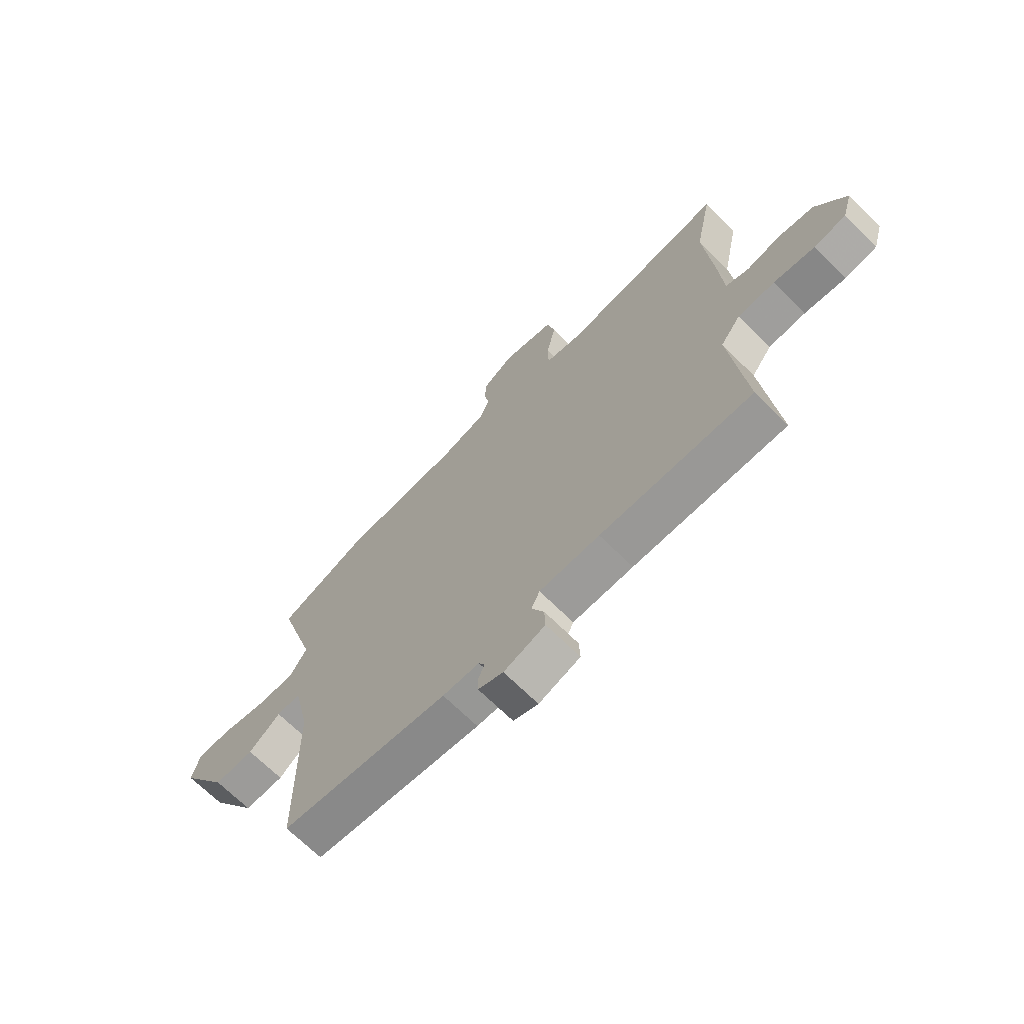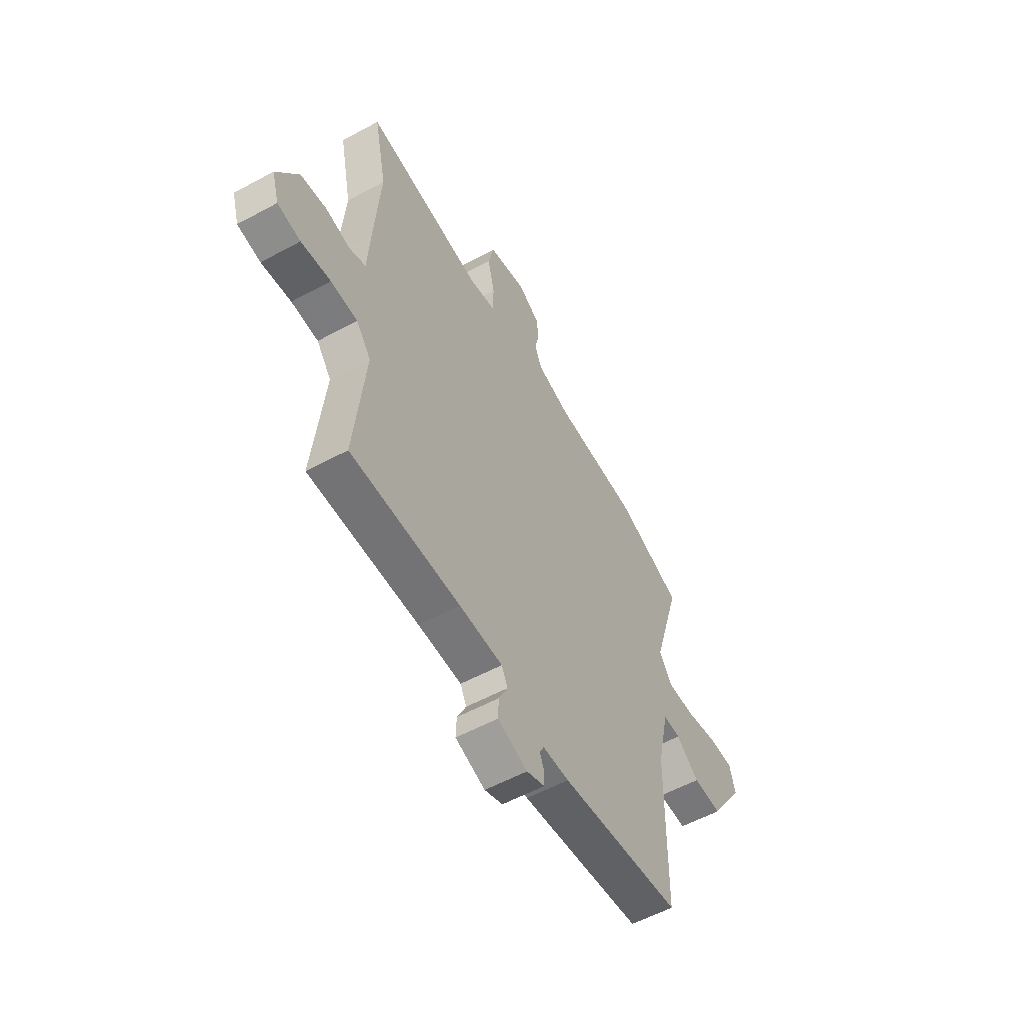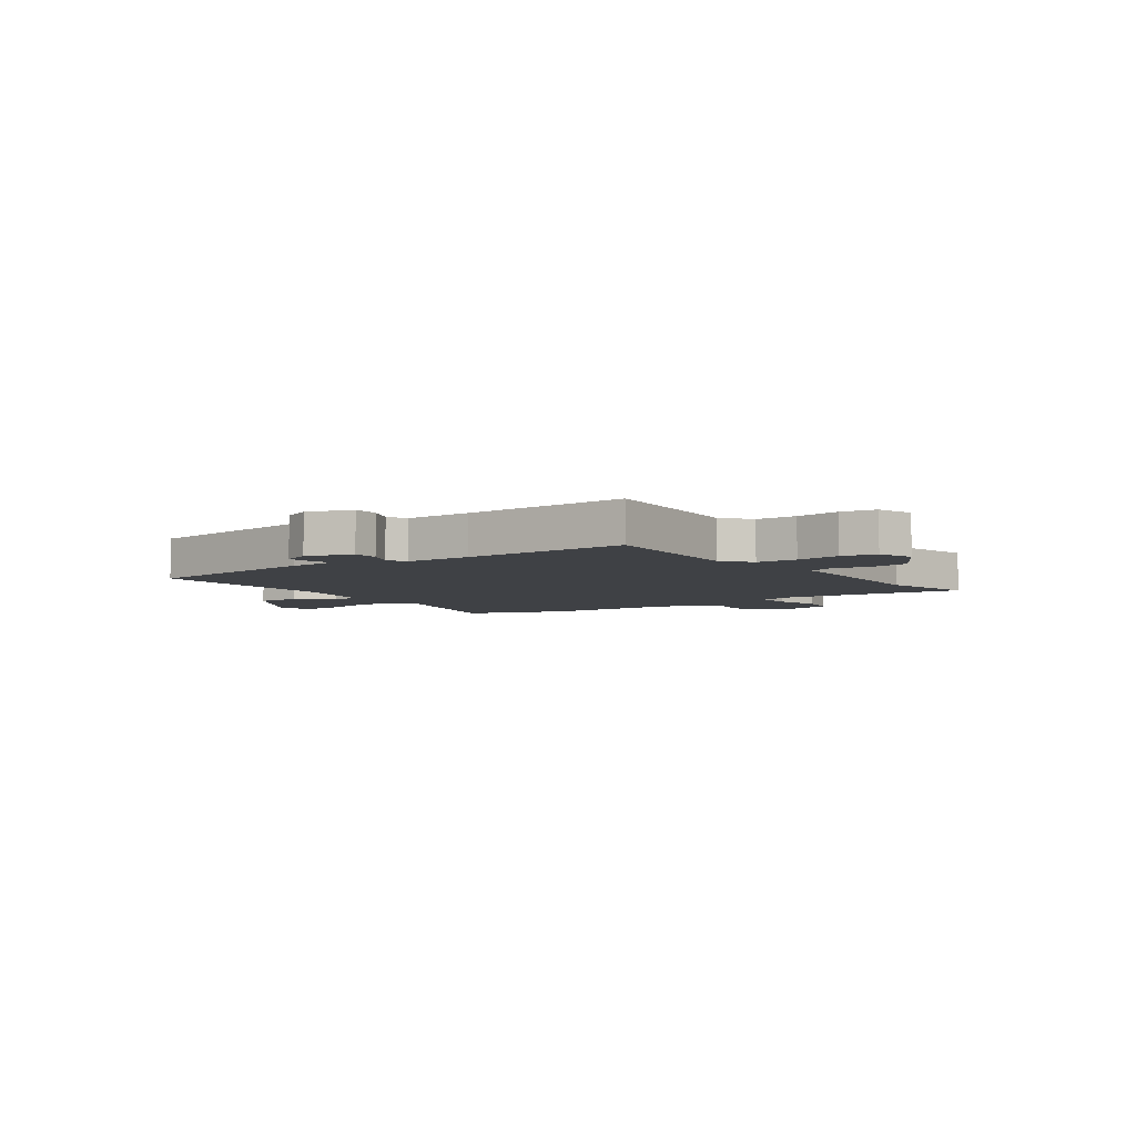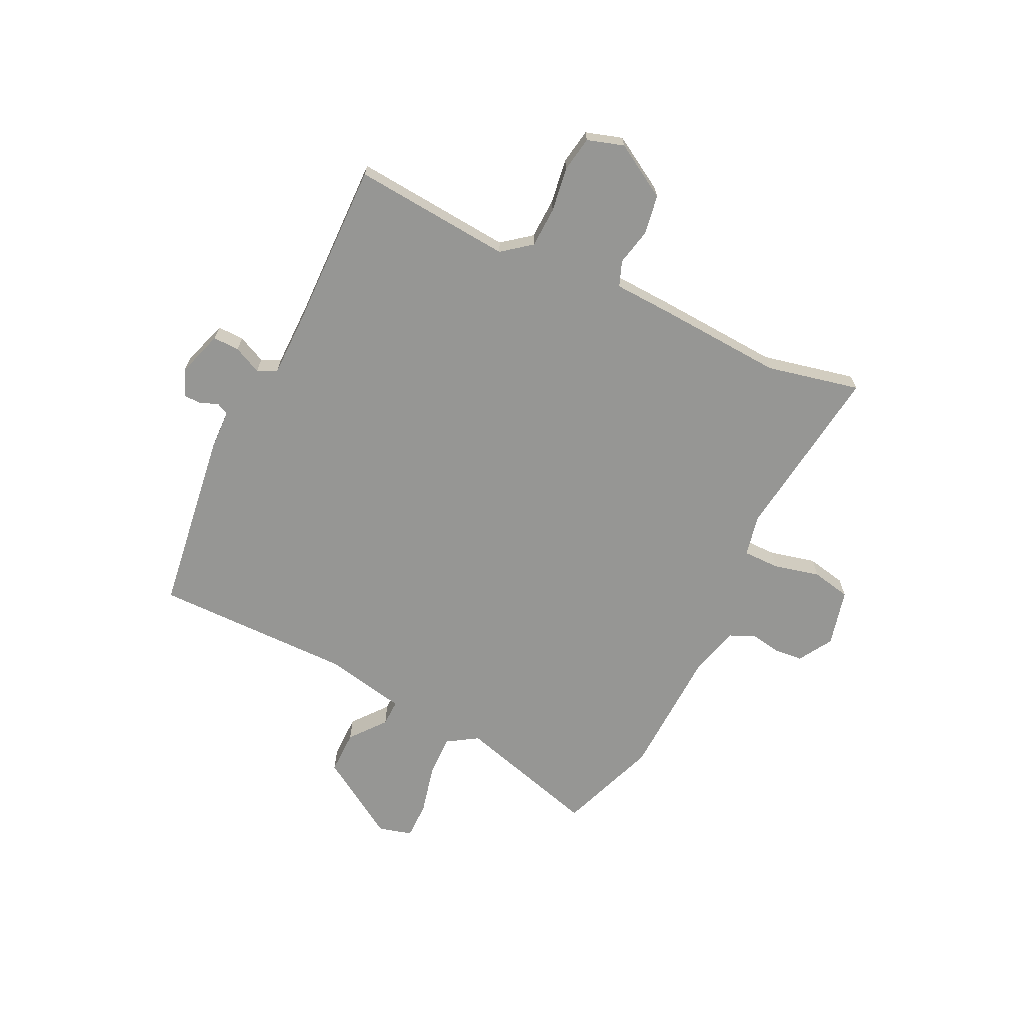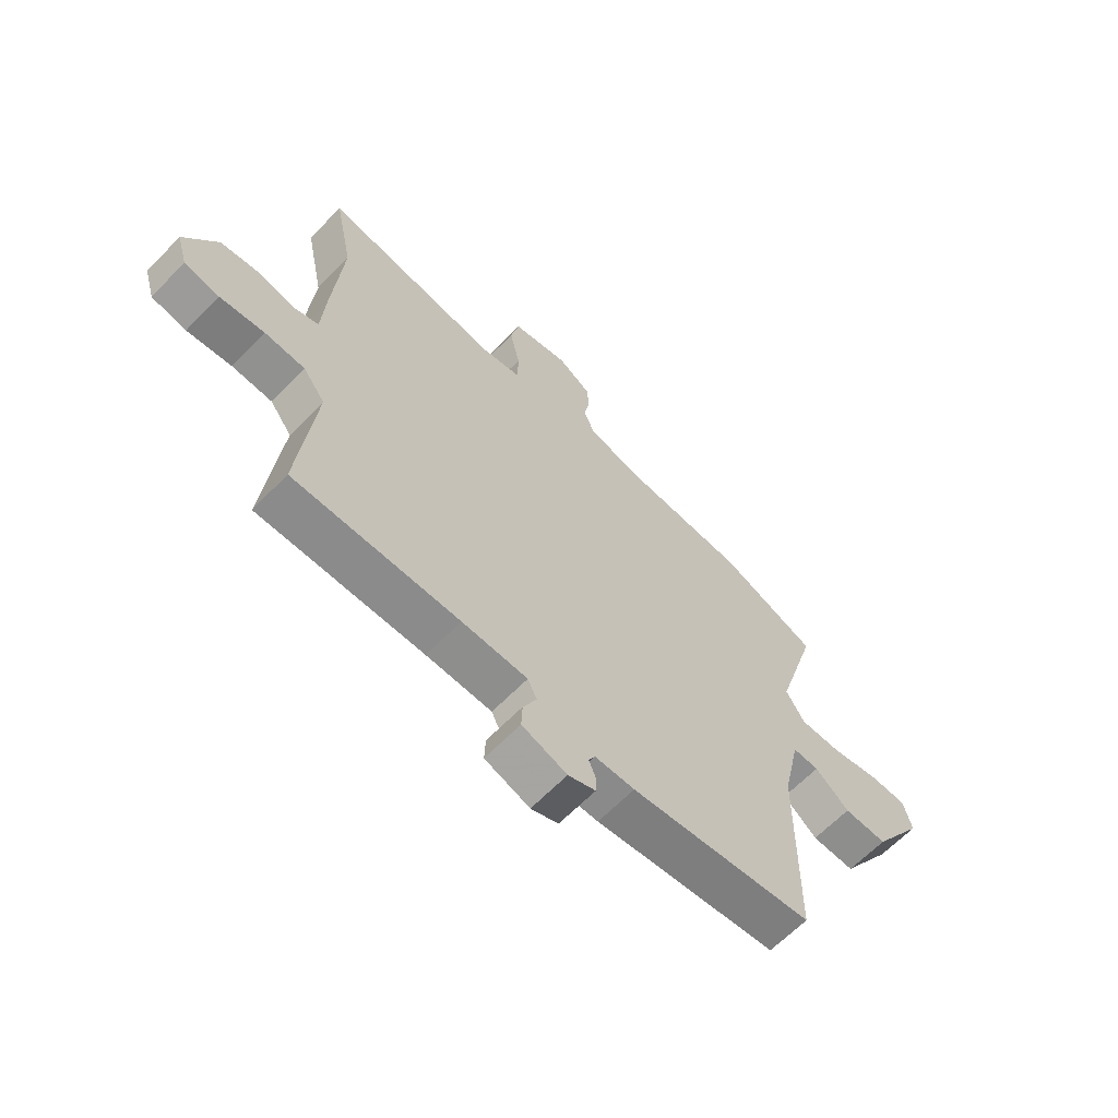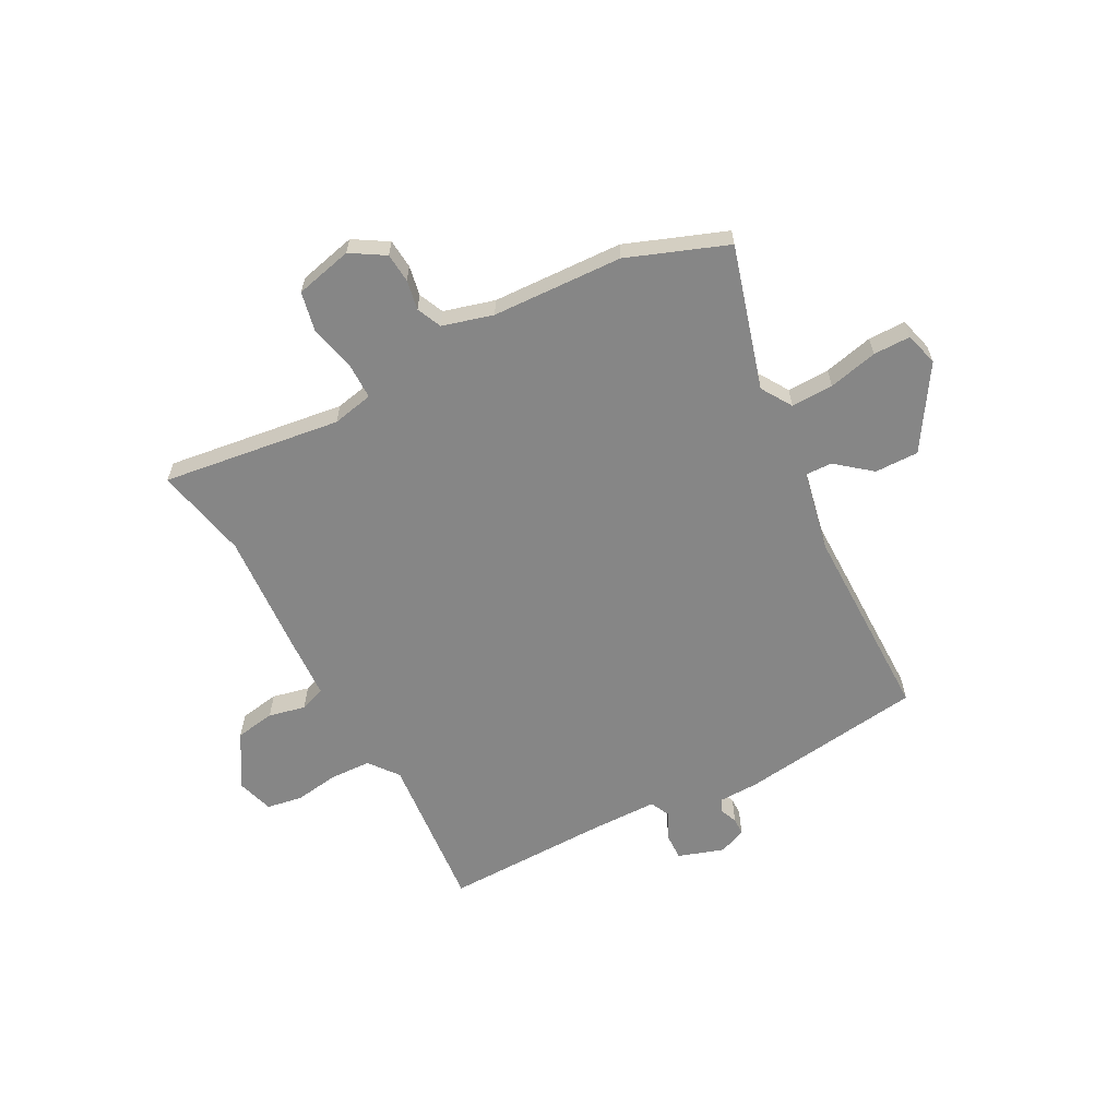
<metadata>
{"format":"obj","ext":"obj","renderer":"f3d","projection":"perspective","resolution":1024,"background":"white","views":[{"elev":-68.7,"azim":-134.8,"up":"+Z"},{"elev":-56.1,"azim":-60.4,"up":"+Z"},{"elev":-5.3,"azim":-142.9,"up":"+Y"},{"elev":-67.7,"azim":-114.8,"up":"+Y"},{"elev":-64.0,"azim":-44.1,"up":"+Z"},{"elev":-62.0,"azim":28.6,"up":"+Y"}]}
</metadata>
<code>
v -0.476 0.07 0.381
v -0.511 0.07 0.554
v -0.182 0.07 0.506
v -0.106 0.07 0.521
v -0.105 0.07 0.589
v -0.124 0.07 0.674
v -0.108 0.07 0.746
v -0.002 0.07 0.77
v 0.06 0.07 0.731
v 0.064 0.07 0.677
v 0.053 0.07 0.622
v 0.073 0.07 0.576
v 0.166 0.07 0.549
v 0.407 0.07 0.536
v 0.59 0.07 0.465
v 0.511 0.07 0.202
v 0.546 0.07 0.145
v 0.624 0.07 0.146
v 0.715 0.07 0.166
v 0.784 0.07 0.165
v 0.8 0.07 0.103
v 0.703 0.07 -0.046
v 0.622 0.07 -0.044
v 0.558 0.07 0.009
v 0.509 0.07 0.011
v 0.476 0.07 -0.139
v 0.472 0.07 -0.507
v 0.132 0.07 -0.548
v 0.058 0.07 -0.549
v 0.046 0.07 -0.572
v 0.059 0.07 -0.605
v 0.058 0.07 -0.637
v 0.007 0.07 -0.657
v -0.077 0.07 -0.628
v -0.075 0.07 -0.579
v -0.05 0.07 -0.528
v -0.067 0.07 -0.492
v -0.189 0.07 -0.489
v -0.496 0.07 -0.49
v -0.466 0.07 -0.197
v -0.507 0.07 -0.143
v -0.582 0.07 -0.139
v -0.665 0.07 -0.15
v -0.73 0.07 -0.138
v -0.75 0.07 -0.07
v -0.689 0.07 0.029
v -0.616 0.07 0.04
v -0.548 0.07 0.024
v -0.501 0.07 0.041
v -0.494 0.07 0.152
v -0.476 0 0.381
v -0.511 0 0.554
v -0.182 0 0.506
v -0.106 0 0.521
v -0.105 0 0.589
v -0.124 0 0.674
v -0.108 0 0.746
v -0.002 0 0.77
v 0.06 0 0.731
v 0.064 0 0.677
v 0.053 0 0.622
v 0.073 0 0.576
v 0.166 0 0.549
v 0.407 0 0.536
v 0.59 0 0.465
v 0.511 0 0.202
v 0.546 0 0.145
v 0.624 0 0.146
v 0.715 0 0.166
v 0.784 0 0.165
v 0.8 0 0.103
v 0.703 0 -0.046
v 0.622 0 -0.044
v 0.558 0 0.009
v 0.509 0 0.011
v 0.476 0 -0.139
v 0.472 0 -0.507
v 0.132 0 -0.548
v 0.058 0 -0.549
v 0.046 0 -0.572
v 0.059 0 -0.605
v 0.058 0 -0.637
v 0.007 0 -0.657
v -0.077 0 -0.628
v -0.075 0 -0.579
v -0.05 0 -0.528
v -0.067 0 -0.492
v -0.189 0 -0.489
v -0.496 0 -0.49
v -0.466 0 -0.197
v -0.507 0 -0.143
v -0.582 0 -0.139
v -0.665 0 -0.15
v -0.73 0 -0.138
v -0.75 0 -0.07
v -0.689 0 0.029
v -0.616 0 0.04
v -0.548 0 0.024
v -0.501 0 0.041
v -0.494 0 0.152
f 49 50 1
f 46 47 48
f 45 46 48
f 44 45 48
f 43 44 48
f 42 43 48
f 41 42 48 49
f 40 41 49 1
f 38 39 40
f 37 38 40 1
f 34 35 36
f 33 34 36
f 32 33 36
f 31 32 36
f 30 31 36
f 1 2 3
f 37 1 3
f 36 37 3
f 30 36 3
f 29 30 3
f 29 3 4
f 28 29 4
f 27 28 4
f 26 27 4
f 22 23 24
f 21 22 24
f 20 21 24
f 19 20 24
f 18 19 24
f 17 18 24 25
f 16 17 25
f 13 14 15 16
f 26 4 5
f 25 26 5
f 16 25 5
f 13 16 5
f 12 13 5
f 9 10 11
f 8 9 11
f 7 8 11
f 7 11 12
f 6 7 12
f 5 6 12
f 51 100 99
f 98 97 96
f 98 96 95
f 98 95 94
f 98 94 93
f 98 93 92
f 99 98 92 91
f 51 99 91 90
f 90 89 88
f 51 90 88 87
f 86 85 84
f 86 84 83
f 86 83 82
f 86 82 81
f 86 81 80
f 53 52 51
f 53 51 87
f 53 87 86
f 53 86 80
f 53 80 79
f 54 53 79
f 54 79 78
f 54 78 77
f 54 77 76
f 74 73 72
f 74 72 71
f 74 71 70
f 74 70 69
f 74 69 68
f 75 74 68 67
f 75 67 66
f 66 65 64 63
f 55 54 76
f 55 76 75
f 55 75 66
f 55 66 63
f 55 63 62
f 61 60 59
f 61 59 58
f 61 58 57
f 62 61 57
f 62 57 56
f 62 56 55
f 1 51 52 2
f 2 52 53 3
f 3 53 54 4
f 4 54 55 5
f 5 55 56 6
f 6 56 57 7
f 7 57 58 8
f 8 58 59 9
f 9 59 60 10
f 10 60 61 11
f 11 61 62 12
f 12 62 63 13
f 13 63 64 14
f 14 64 65 15
f 15 65 66 16
f 16 66 67 17
f 17 67 68 18
f 18 68 69 19
f 19 69 70 20
f 20 70 71 21
f 21 71 72 22
f 22 72 73 23
f 23 73 74 24
f 24 74 75 25
f 25 75 76 26
f 26 76 77 27
f 27 77 78 28
f 28 78 79 29
f 29 79 80 30
f 30 80 81 31
f 31 81 82 32
f 32 82 83 33
f 33 83 84 34
f 34 84 85 35
f 35 85 86 36
f 36 86 87 37
f 37 87 88 38
f 38 88 89 39
f 39 89 90 40
f 40 90 91 41
f 41 91 92 42
f 42 92 93 43
f 43 93 94 44
f 44 94 95 45
f 45 95 96 46
f 46 96 97 47
f 47 97 98 48
f 48 98 99 49
f 49 99 100 50
f 50 100 51 1

</code>
